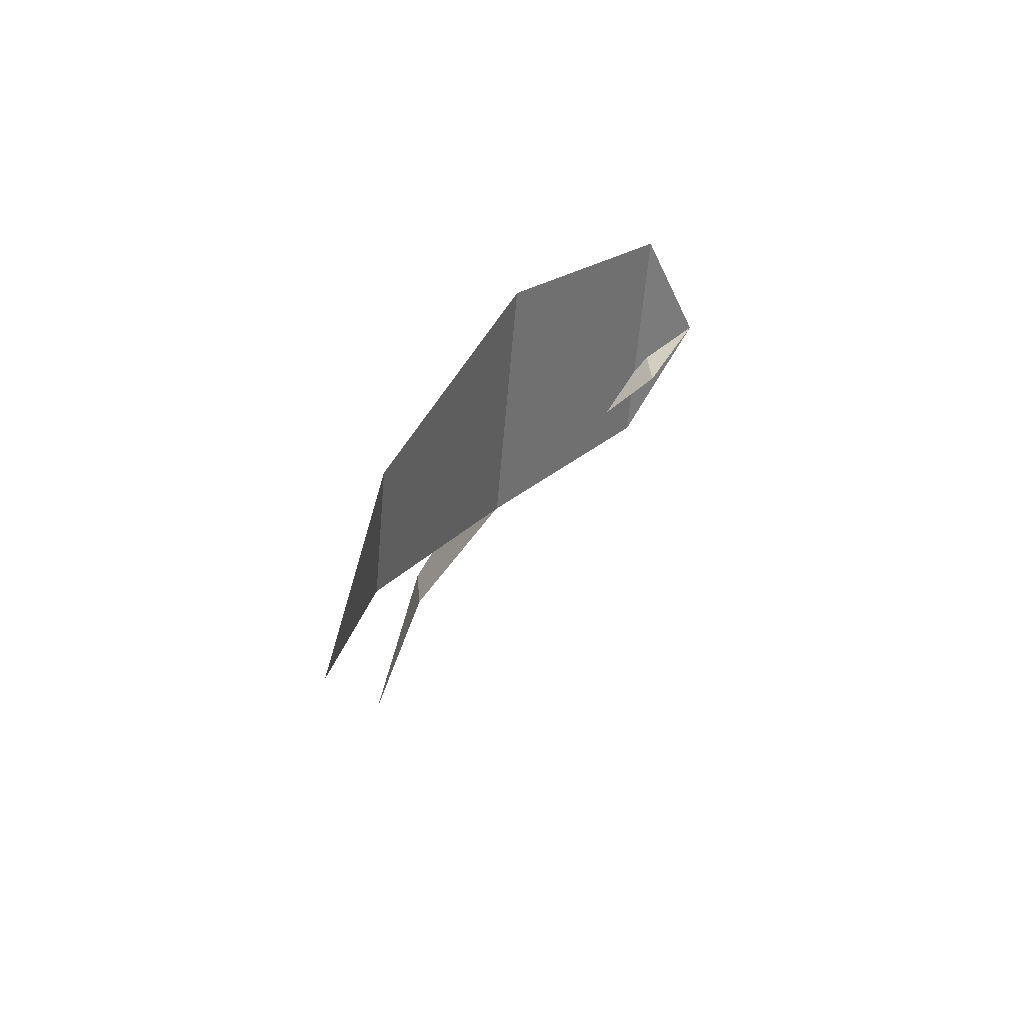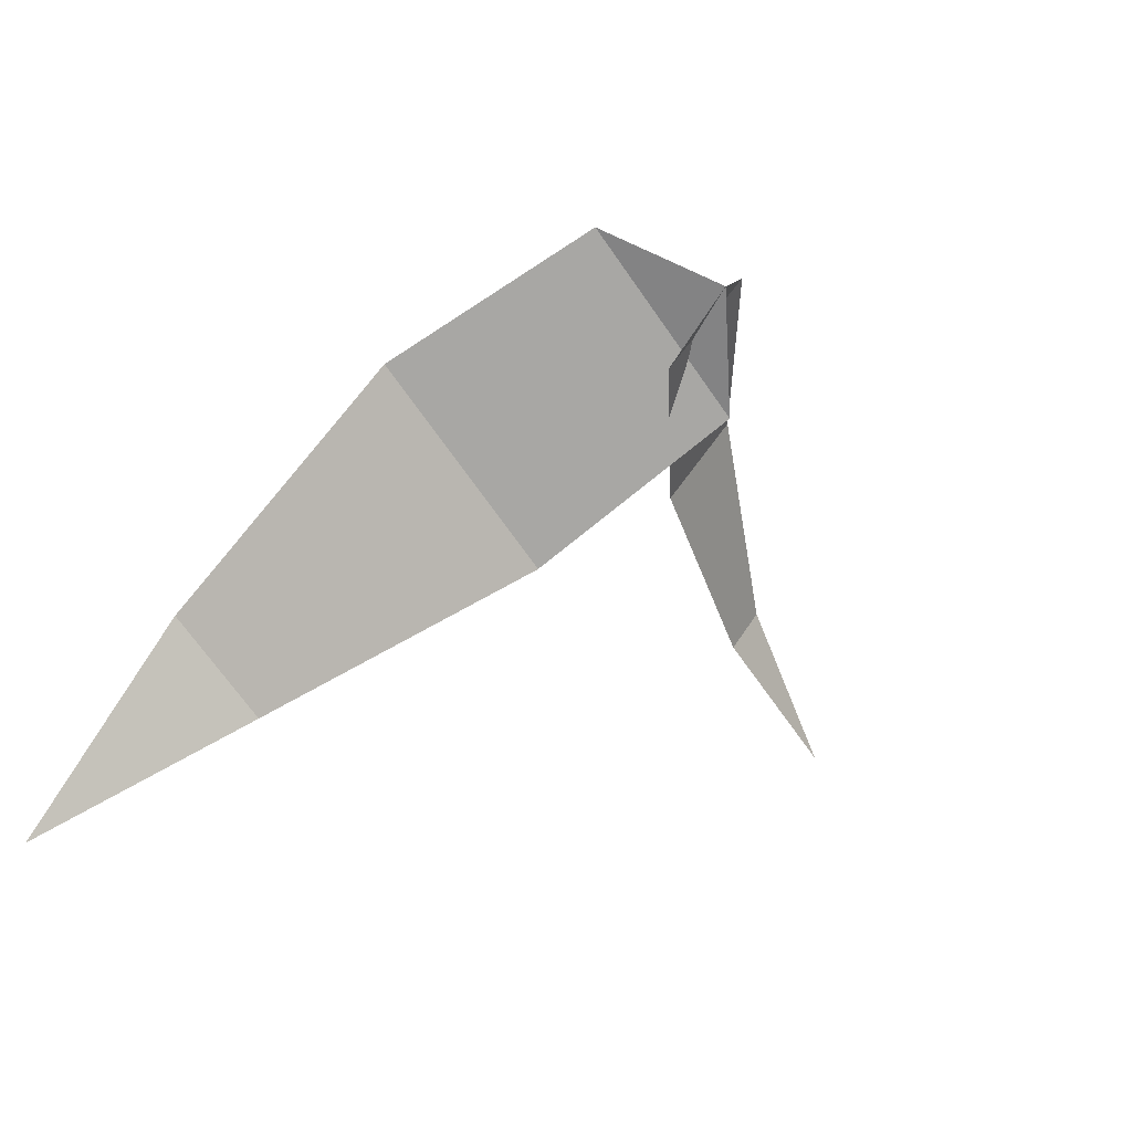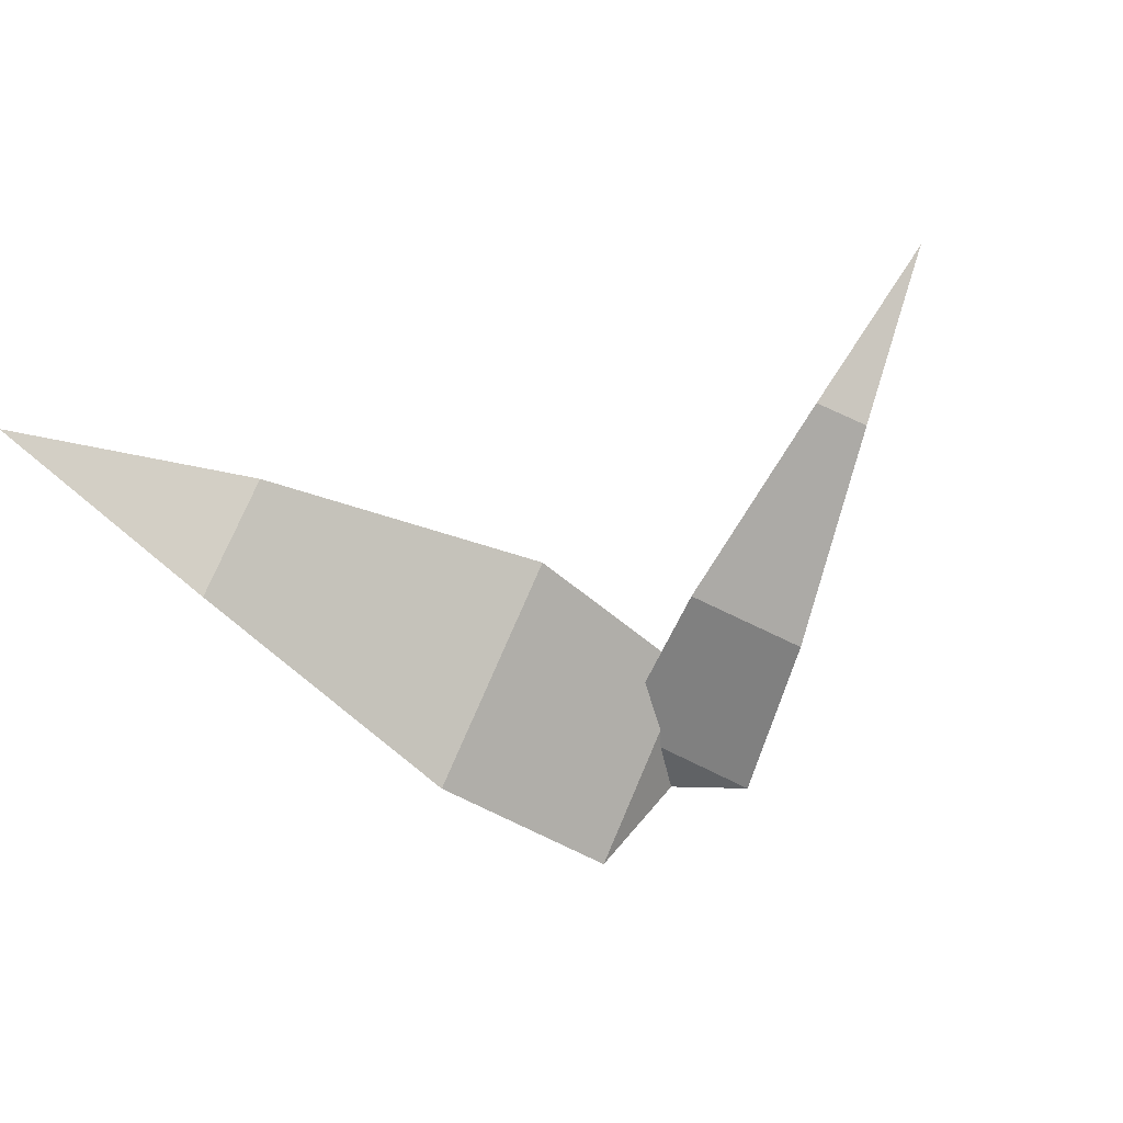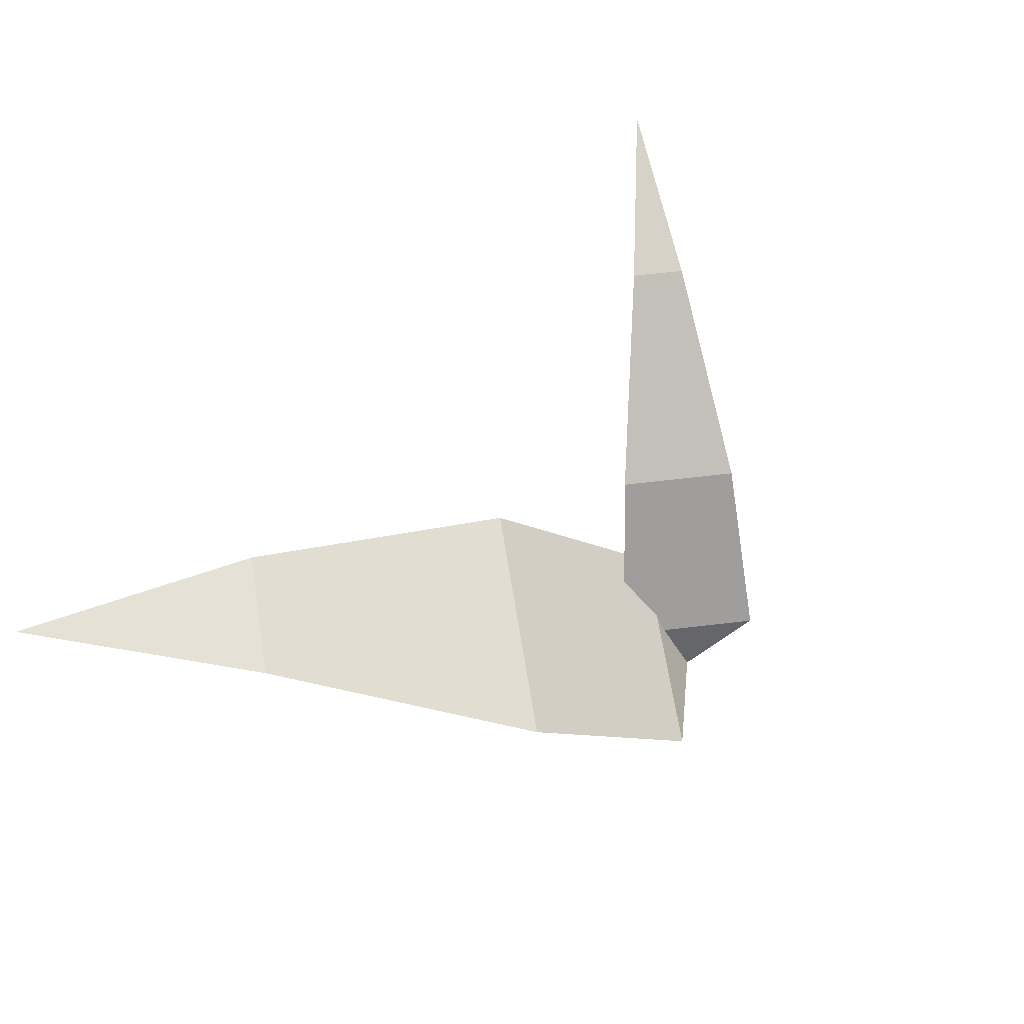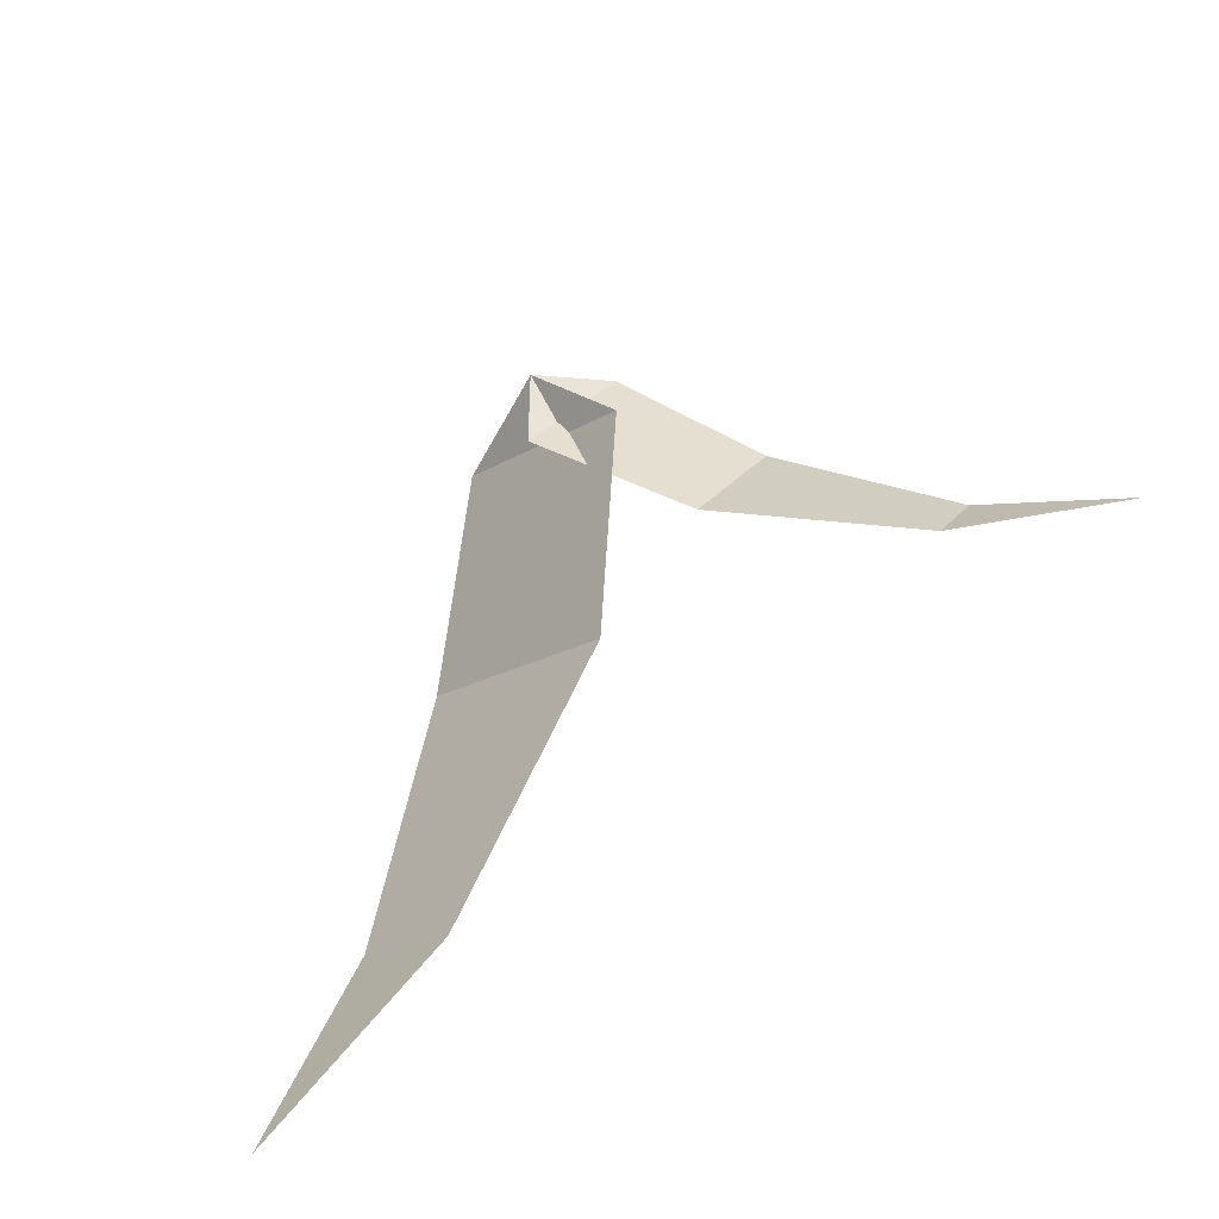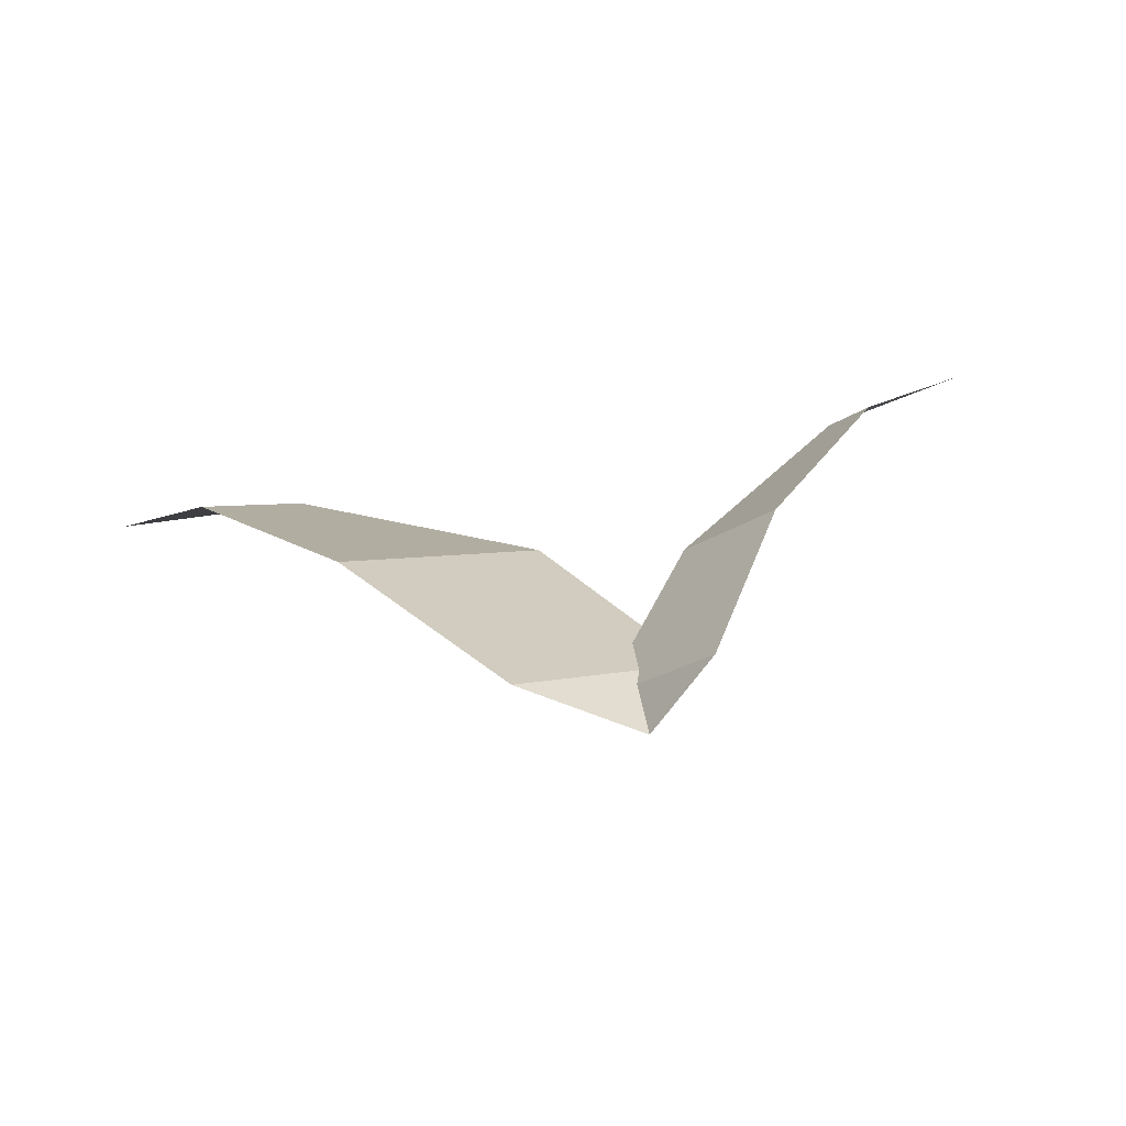
<metadata>
{"format":"obj","ext":"obj","renderer":"f3d","projection":"perspective","resolution":1024,"background":"white","views":[{"elev":-16.9,"azim":-96.6,"up":"+Z"},{"elev":-14.5,"azim":-38.7,"up":"+Z"},{"elev":75.9,"azim":-24.1,"up":"+Y"},{"elev":66.4,"azim":-56.5,"up":"+Y"},{"elev":-79.8,"azim":29.4,"up":"+Z"},{"elev":79.5,"azim":-13.6,"up":"+Z"}]}
</metadata>
<code>
g Plant_a_OneS_03
v -0 -0 -0
v -0.561 0.4831 -0.6096
v -0.43 0.4239 -0.3575
v -0.2716 0.2633 -0.07772
v -0.1245 0.07424 0.06148
v 0.07158 0.07424 -0.1189
v -0.05495 0.2633 -0.2771
v -0.3206 0.4239 -0.4582
v 0 -0 -0
v 0.4978 0.3801 -0.4207
v 0.3123 0.3335 -0.3061
v 0.09803 0.2072 -0.1779
v -0.03345 0.05841 -0.08717
v 0.08037 0.05841 0.04752
v 0.1918 0.2072 -0.06698
v 0.3539 0.3335 -0.2568
f 3 8 2
f 1 6 5
f 5 6 7 4
f 4 7 8 3
f 11 16 10
f 9 14 13
f 13 14 15 12
f 12 15 16 11

</code>
